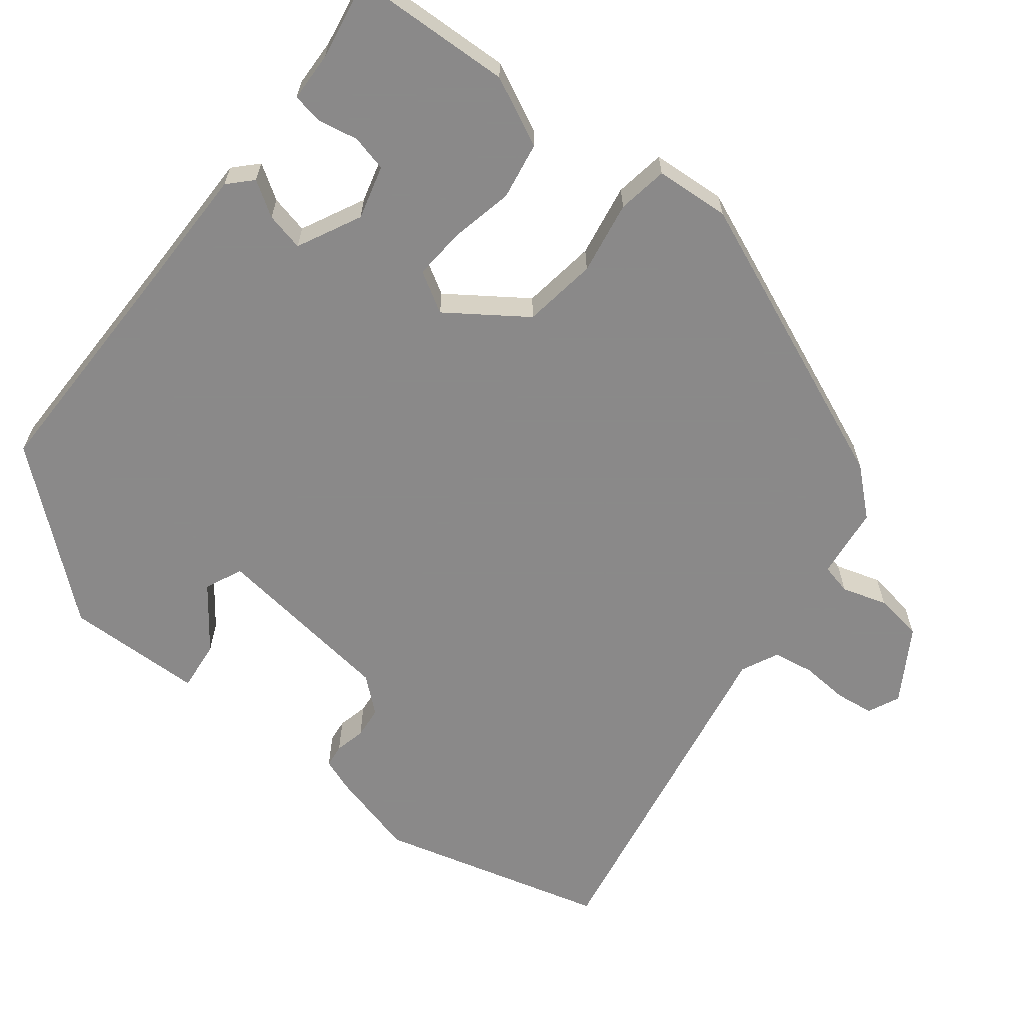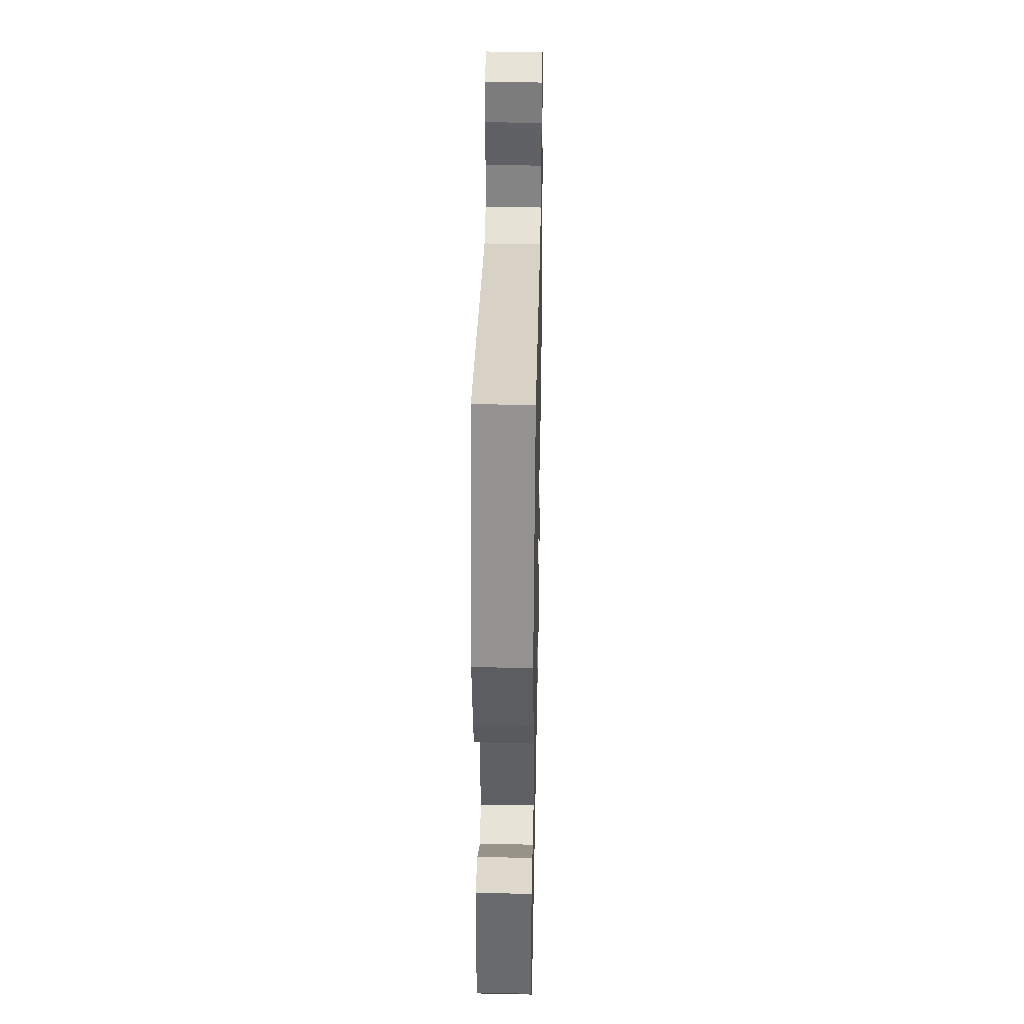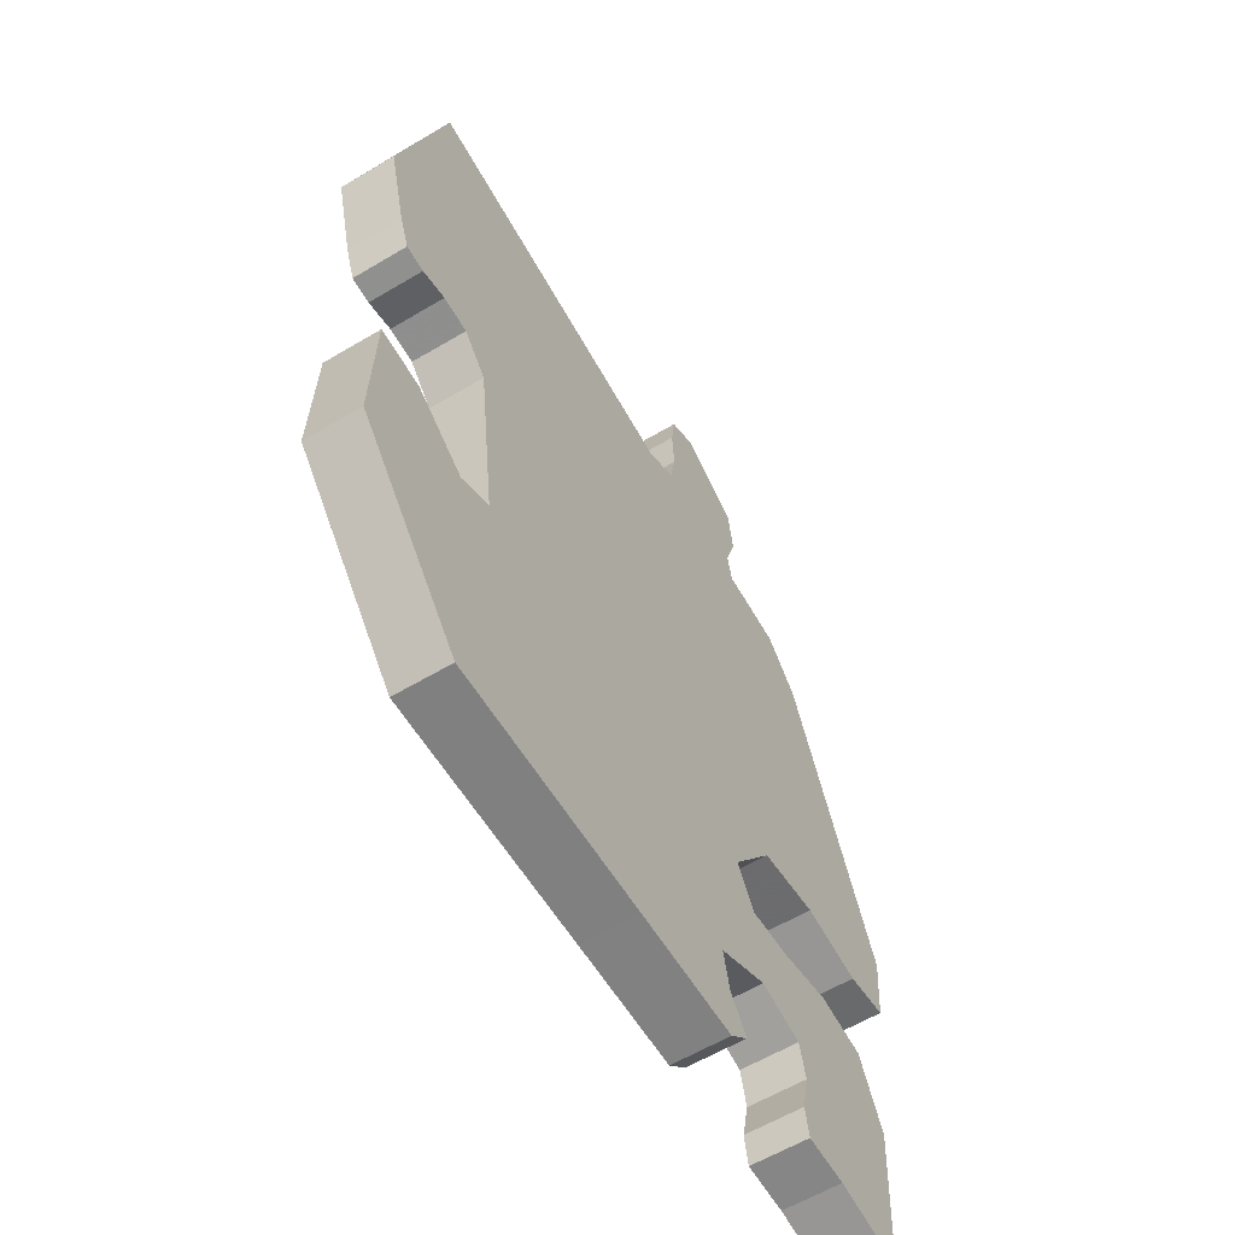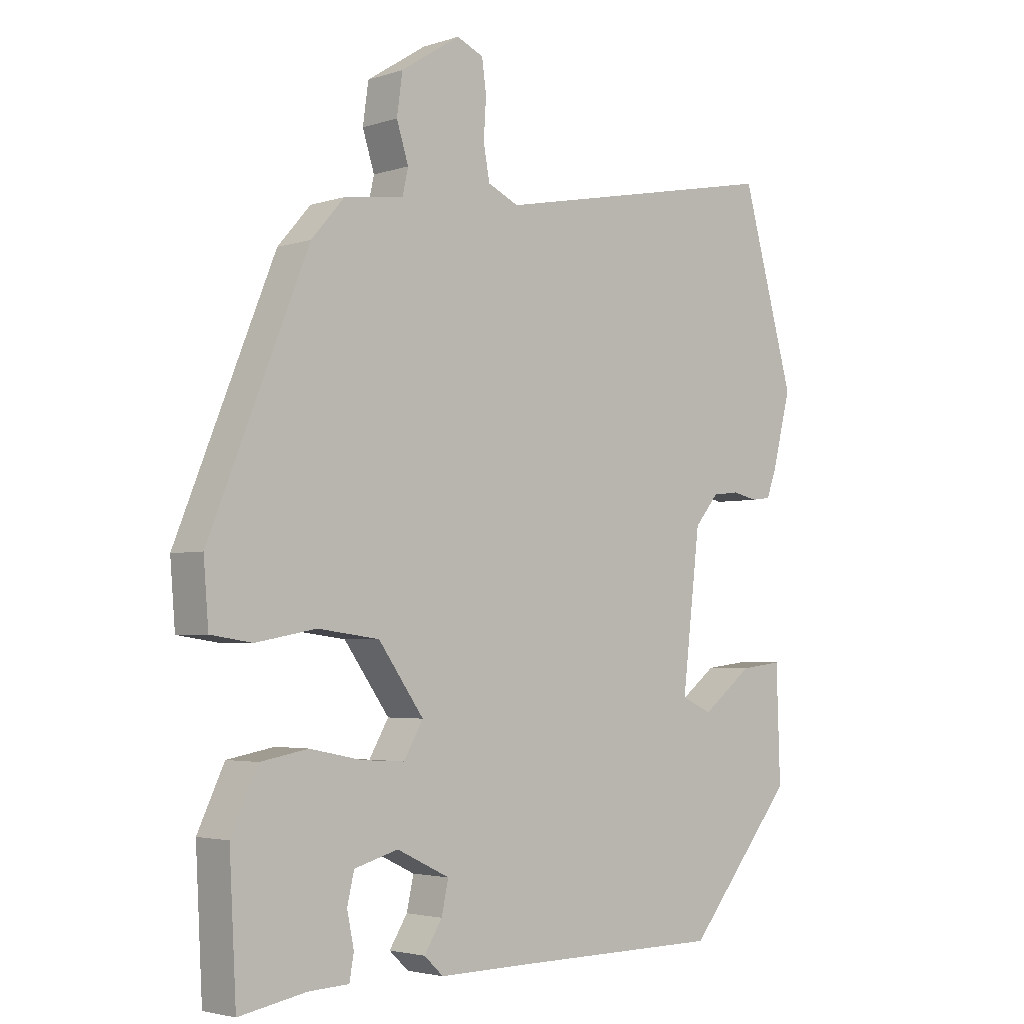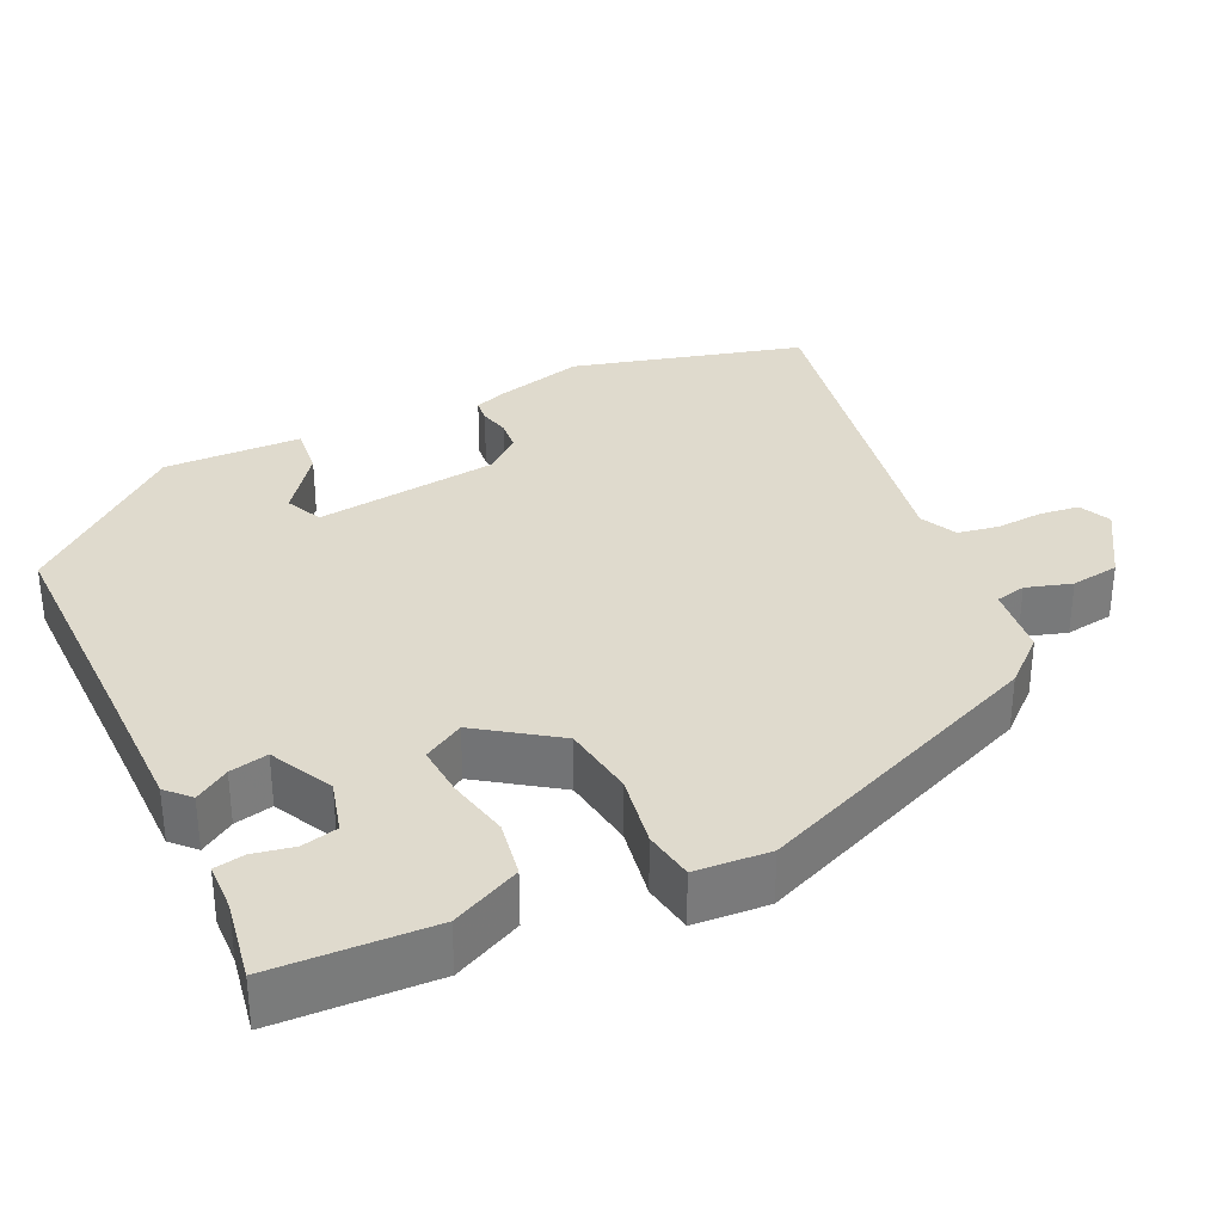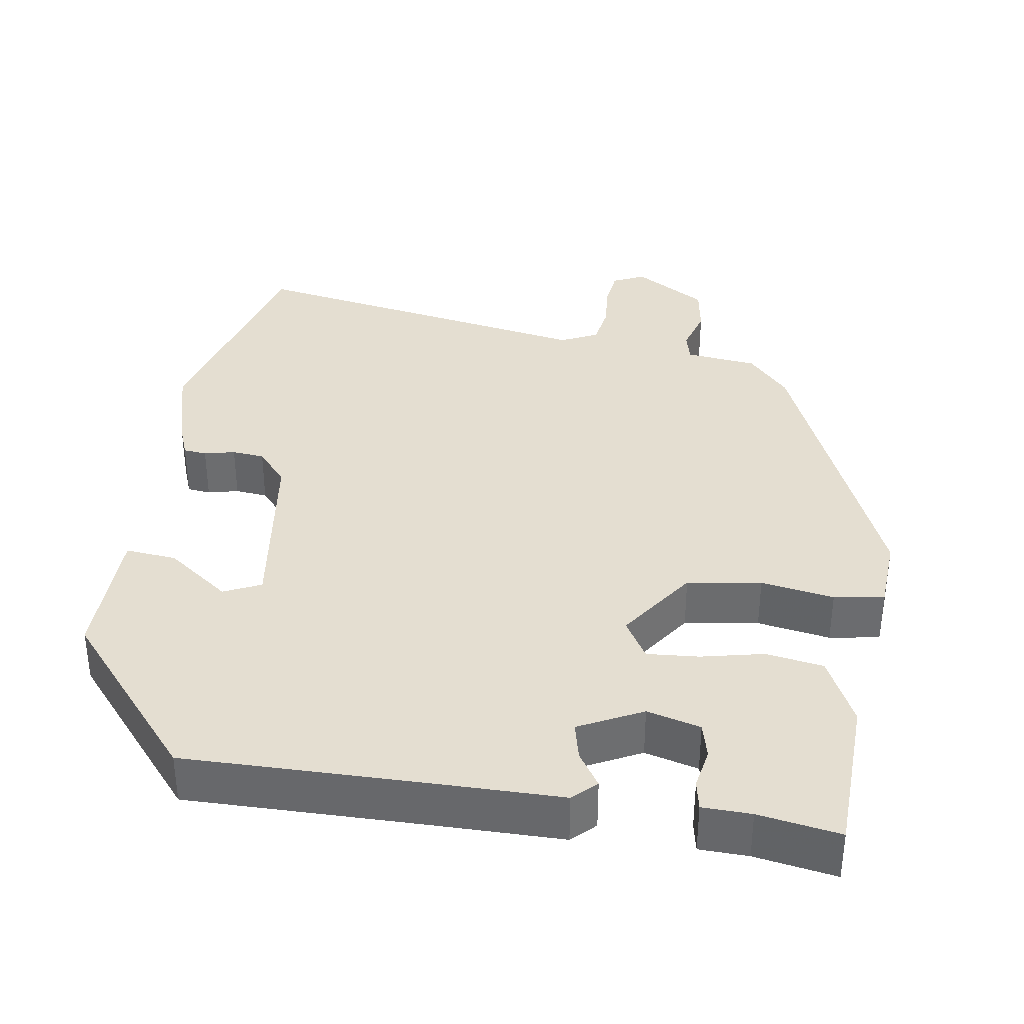
<metadata>
{"format":"obj","ext":"obj","renderer":"f3d","projection":"perspective","resolution":1024,"background":"white","views":[{"elev":-63.3,"azim":-128.7,"up":"+Y"},{"elev":38.7,"azim":91.2,"up":"+Z"},{"elev":-59.9,"azim":121.4,"up":"+Z"},{"elev":-3.3,"azim":-42.6,"up":"+Z"},{"elev":32.7,"azim":-115.9,"up":"+Y"},{"elev":36.4,"azim":-172.2,"up":"+Y"}]}
</metadata>
<code>
v -0.467 0.07 -0.49
v -0.478 0.07 -0.279
v -0.435 0.07 -0.187
v -0.359 0.07 -0.173
v -0.275 0.07 -0.19
v -0.206 0.07 -0.194
v -0.175 0.07 -0.14
v -0.248 0.07 -0.038
v -0.347 0.07 -0.025
v -0.444 0.07 -0.043
v -0.511 0.07 -0.033
v -0.519 0.07 0.066
v -0.36 0.07 0.46
v -0.307 0.07 0.521
v -0.211 0.07 0.534
v -0.202 0.07 0.575
v -0.221 0.07 0.635
v -0.212 0.07 0.7
v -0.116 0.07 0.761
v -0.073 0.07 0.742
v -0.066 0.07 0.69
v -0.07 0.07 0.627
v -0.06 0.07 0.572
v -0.01 0.07 0.549
v 0.461 0.07 0.642
v 0.546 0.07 0.337
v 0.516 0.07 0.218
v 0.5 0.07 0.174
v 0.469 0.07 0.17
v 0.428 0.07 0.179
v 0.385 0.07 0.174
v 0.346 0.07 0.127
v 0.317 0.07 -0.12
v 0.367 0.07 -0.142
v 0.449 0.07 -0.079
v 0.517 0.07 -0.071
v 0.523 0.07 -0.255
v 0.348 0.07 -0.468
v 0.028 0.07 -0.47
v -0.14 0.07 -0.472
v -0.171 0.07 -0.443
v -0.142 0.07 -0.397
v -0.131 0.07 -0.346
v -0.216 0.07 -0.305
v -0.287 0.07 -0.325
v -0.298 0.07 -0.373
v -0.287 0.07 -0.427
v -0.294 0.07 -0.467
v -0.359 0.07 -0.47
v -0.467 0 -0.49
v -0.478 0 -0.279
v -0.435 0 -0.187
v -0.359 0 -0.173
v -0.275 0 -0.19
v -0.206 0 -0.194
v -0.175 0 -0.14
v -0.248 0 -0.038
v -0.347 0 -0.025
v -0.444 0 -0.043
v -0.511 0 -0.033
v -0.519 0 0.066
v -0.36 0 0.46
v -0.307 0 0.521
v -0.211 0 0.534
v -0.202 0 0.575
v -0.221 0 0.635
v -0.212 0 0.7
v -0.116 0 0.761
v -0.073 0 0.742
v -0.066 0 0.69
v -0.07 0 0.627
v -0.06 0 0.572
v -0.01 0 0.549
v 0.461 0 0.642
v 0.546 0 0.337
v 0.516 0 0.218
v 0.5 0 0.174
v 0.469 0 0.17
v 0.428 0 0.179
v 0.385 0 0.174
v 0.346 0 0.127
v 0.317 0 -0.12
v 0.367 0 -0.142
v 0.449 0 -0.079
v 0.517 0 -0.071
v 0.523 0 -0.255
v 0.348 0 -0.468
v 0.028 0 -0.47
v -0.14 0 -0.472
v -0.171 0 -0.443
v -0.142 0 -0.397
v -0.131 0 -0.346
v -0.216 0 -0.305
v -0.287 0 -0.325
v -0.298 0 -0.373
v -0.287 0 -0.427
v -0.294 0 -0.467
v -0.359 0 -0.47
f 46 47 48 49
f 3 4 5
f 2 3 5
f 1 2 5
f 49 1 5
f 46 49 5
f 45 46 5
f 44 45 5 6
f 43 44 6 7
f 39 40 41 42
f 39 42 43
f 37 38 39
f 36 37 39
f 35 36 39
f 34 35 39
f 39 43 7
f 34 39 7
f 33 34 7
f 28 29 30
f 27 28 30
f 26 27 30
f 25 26 30
f 24 25 30
f 23 24 30 31
f 20 21 22
f 19 20 22
f 18 19 22
f 17 18 22
f 16 17 22
f 15 16 22 23
f 13 14 15
f 12 13 15
f 11 12 15
f 10 11 15
f 9 10 15
f 23 31 32
f 15 23 32
f 9 15 32
f 8 9 32
f 7 8 32 33
f 98 97 96 95
f 54 53 52
f 54 52 51
f 54 51 50
f 54 50 98
f 54 98 95
f 54 95 94
f 55 54 94 93
f 56 55 93 92
f 91 90 89 88
f 92 91 88
f 88 87 86
f 88 86 85
f 88 85 84
f 88 84 83
f 56 92 88
f 56 88 83
f 56 83 82
f 79 78 77
f 79 77 76
f 79 76 75
f 79 75 74
f 79 74 73
f 80 79 73 72
f 71 70 69
f 71 69 68
f 71 68 67
f 71 67 66
f 71 66 65
f 72 71 65 64
f 64 63 62
f 64 62 61
f 64 61 60
f 64 60 59
f 64 59 58
f 81 80 72
f 81 72 64
f 81 64 58
f 81 58 57
f 82 81 57 56
f 1 50 51 2
f 2 51 52 3
f 3 52 53 4
f 4 53 54 5
f 5 54 55 6
f 6 55 56 7
f 7 56 57 8
f 8 57 58 9
f 9 58 59 10
f 10 59 60 11
f 11 60 61 12
f 12 61 62 13
f 13 62 63 14
f 14 63 64 15
f 15 64 65 16
f 16 65 66 17
f 17 66 67 18
f 18 67 68 19
f 19 68 69 20
f 20 69 70 21
f 21 70 71 22
f 22 71 72 23
f 23 72 73 24
f 24 73 74 25
f 25 74 75 26
f 26 75 76 27
f 27 76 77 28
f 28 77 78 29
f 29 78 79 30
f 30 79 80 31
f 31 80 81 32
f 32 81 82 33
f 33 82 83 34
f 34 83 84 35
f 35 84 85 36
f 36 85 86 37
f 37 86 87 38
f 38 87 88 39
f 39 88 89 40
f 40 89 90 41
f 41 90 91 42
f 42 91 92 43
f 43 92 93 44
f 44 93 94 45
f 45 94 95 46
f 46 95 96 47
f 47 96 97 48
f 48 97 98 49
f 49 98 50 1

</code>
